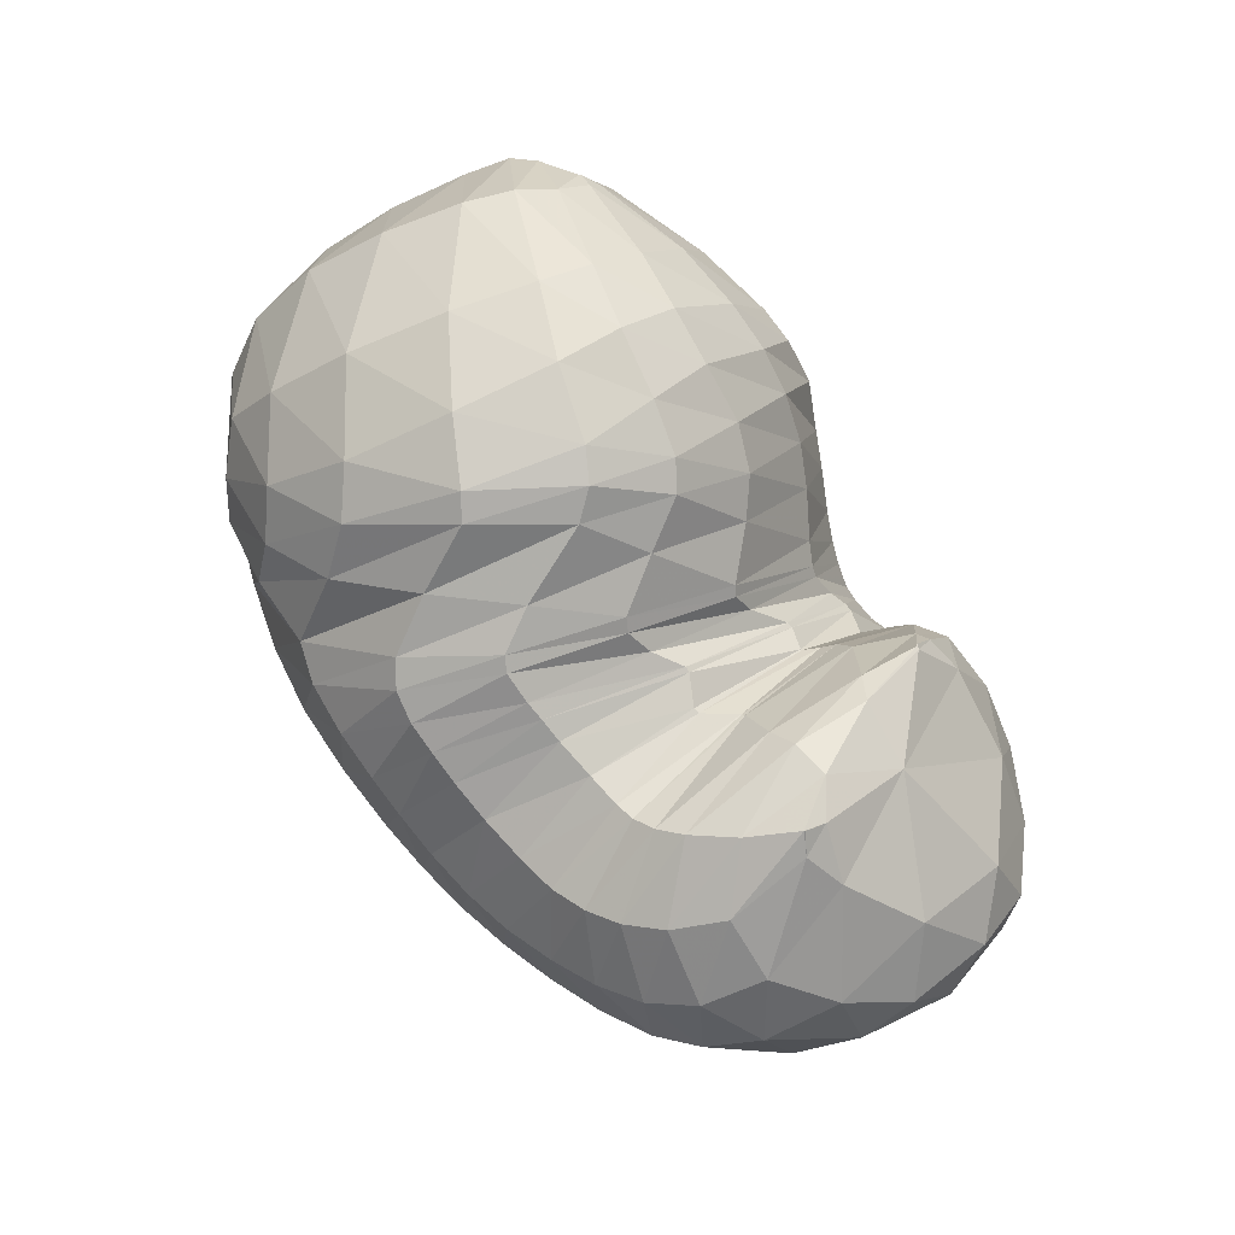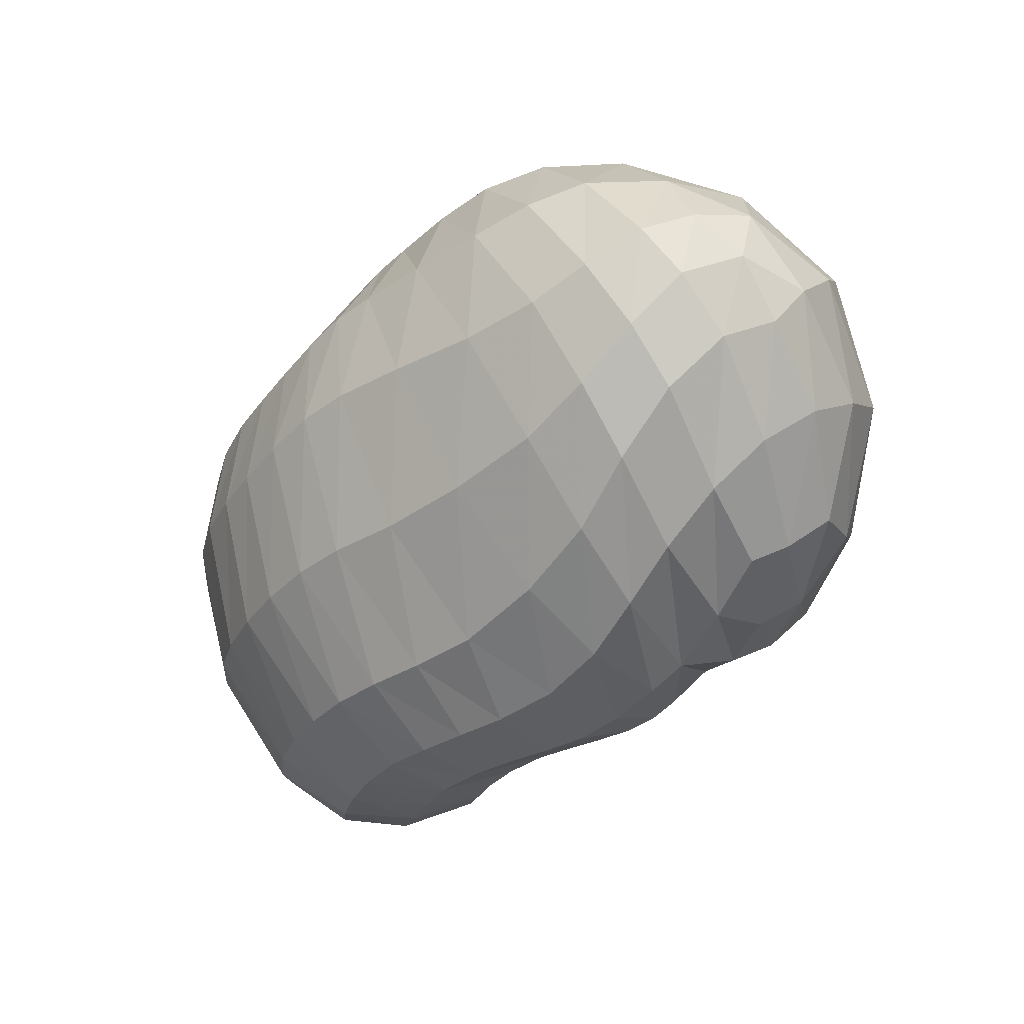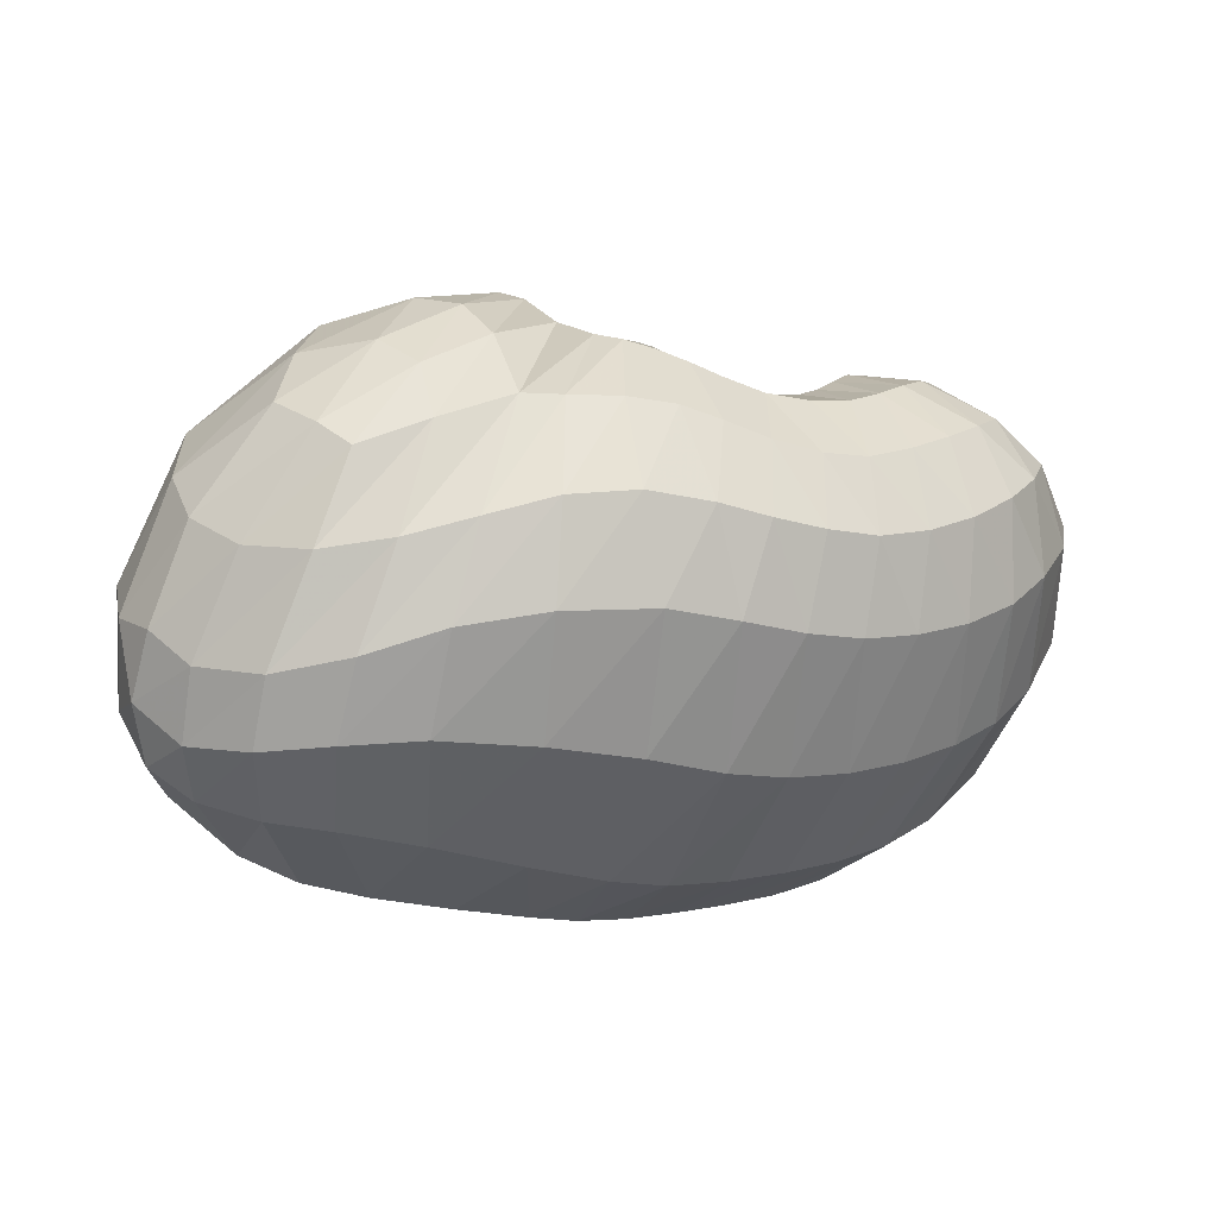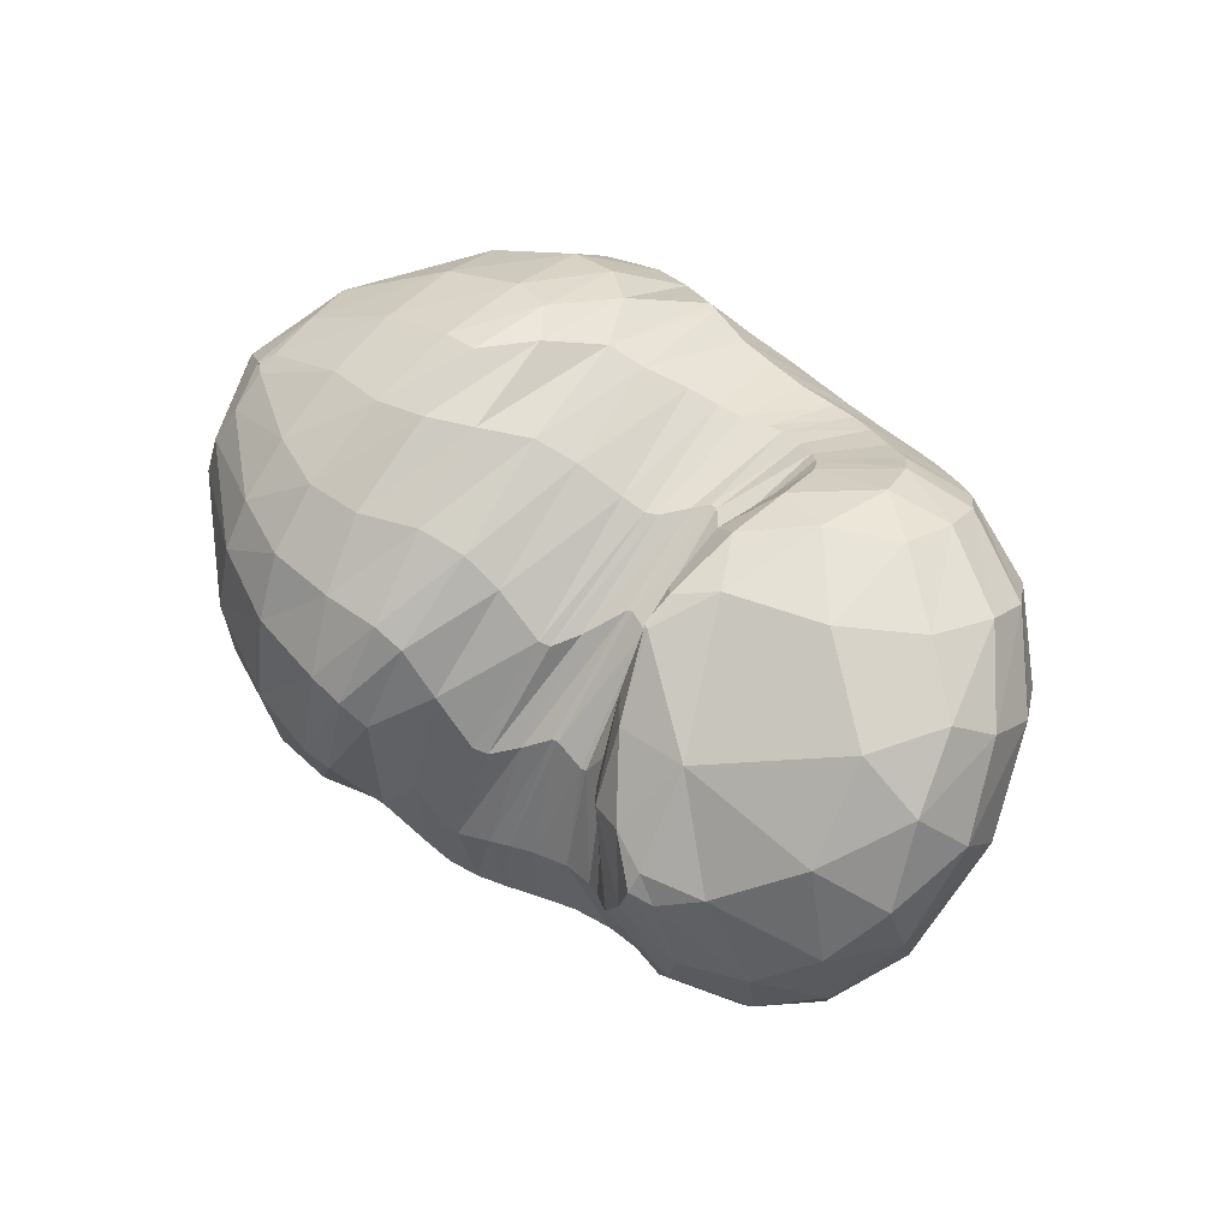
<metadata>
{"format":"obj","ext":"obj","renderer":"f3d","projection":"perspective","resolution":1024,"background":"white","views":[{"elev":79.5,"azim":53.7,"up":"+Z"},{"elev":-48.9,"azim":-136.0,"up":"+Y"},{"elev":-15.6,"azim":-12.1,"up":"+Z"},{"elev":36.7,"azim":45.8,"up":"+Y"}]}
</metadata>
<code>
v 99.3 166.7 180.8
v 132.5 163 198.6
v 169.2 157.7 202.3
v 198.4 151.5 189
v 220.1 130.6 182.2
v 226.9 131.4 172.4
v 236.7 139.3 162.5
v 243.7 137.3 164.3
v 248.3 146.1 165.5
v 261.3 141.7 191.4
v 288.2 134.9 195.1
v 86.2 160.6 173.8
v 127.8 132.3 218.1
v 172.9 114.8 224.8
v 187.8 101.8 218.2
v 202.1 66.69 204.6
v 215.2 64.45 198.3
v 227.9 65.53 193.4
v 250.4 67.86 192.6
v 262.2 71.75 199
v 278 87.84 208.1
v 286.6 101.7 213
v 72.87 143.5 161.4
v 110.6 80.43 207.4
v 147.9 52.25 206
v 57.52 101.1 131.9
v 95.91 46.46 170.6
v 115.7 28.99 153.8
v 159.7 25.37 170.6
v 187.5 19.55 169.7
v 214.7 19.57 165
v 243.2 22.01 158.5
v 271.8 29.9 164.7
v 296.4 43.1 177.7
v 311.2 72.5 192
v 65.93 64.85 109.9
v 96.38 44.68 93.99
v 142.6 25.08 104.3
v 198.7 21.82 111.8
v 239.3 27.37 108.7
v 273.7 35.98 112.6
v 307.2 49.55 127
v 331.5 68.87 151.2
v 339.5 102.5 171.1
v 68.03 90.04 77.33
v 99.33 78.1 61.15
v 144.5 77.35 55.77
v 198.6 91.15 50.4
v 234.5 95.78 52.39
v 269.1 102.2 60.44
v 303.2 115.1 76.93
v 335.4 131.8 114.7
v 334.8 147.6 146.8
v 92.47 143.8 74.69
v 135.5 151.2 53.53
v 174.8 154.3 53.03
v 196.1 154.5 54.33
v 221.8 153.2 58.27
v 248.8 152.4 61.73
v 273.7 158.9 73.47
v 295.4 168.9 93.16
v 299.2 175.6 125.4
v 121.3 184.2 107.6
v 165.2 191.7 100.5
v 132 186.2 157.5
v 167.9 190.2 156.7
v 189 187.4 125.3
v 209.3 177.4 114
v 223.6 171.5 107.4
v 235 169.8 102.8
v 250 171.6 107.5
v 259.3 175.1 116.3
v 264.3 175 153.6
v 262.8 160.6 184.2
v 103.8 166.1 183.8
v 98.58 166.2 180.3
v 103.8 169.8 178
v 152 159.8 204.4
v 102.3 156.5 192.8
v 130.8 147.8 211.9
v 133.2 177.3 179
v 155 178.2 181.5
v 185.8 156.6 194.1
v 151.1 142.4 217.8
v 171.7 138 216.5
v 170.1 178.3 177.6
v 182.7 177.1 169.9
v 208 143.1 185.3
v 187.2 133.8 212.7
v 195.1 128.4 210
v 194.8 174.2 159.2
v 205.8 168.6 153.4
v 222.6 129.1 180.2
v 203.2 114.1 205.6
v 212.4 99.06 200.9
v 217.9 161 148.1
v 224.1 157.7 145.6
v 235 139 163
v 215.8 97.17 198.2
v 222.5 99.8 191.7
v 226.9 157 143.2
v 232.5 158.8 136.4
v 243.3 137.2 164.3
v 230.9 105.4 187.7
v 232.7 105.4 187.2
v 237.5 161 133.3
v 239.8 160.9 133.6
v 246.1 142.2 163.4
v 241.3 100.6 186.7
v 243.2 100.9 186.6
v 247.4 158 140.6
v 247.4 158 140.7
v 252 147.9 172.5
v 250.1 110 185.8
v 250.9 110.6 186.5
v 252.1 166.8 142.9
v 255.2 169.9 149.7
v 268.1 137.6 198.2
v 259.4 111.6 198.3
v 266.5 114.3 205.4
v 259.4 164.5 171.7
v 263.2 159.9 184.6
v 277.8 115.3 208.7
v 288 107.7 210.3
v 303.3 102.5 201.7
v 324 115.9 185
v 323.9 143.9 168
v 300.8 165.7 155.9
v 274.2 168.5 168.1
v 264.3 159.8 184.5
v 96.65 145.8 197
v 79.13 155.4 169.2
v 96.17 175.2 145.6
v 102.1 174.9 163
v 150.4 122.4 224.5
v 91.09 131.9 197
v 120.2 108.1 217.5
v 181.9 109.4 222.9
v 144.8 92.19 223.6
v 163.3 81.68 222.9
v 195.6 79.03 208.7
v 170 76.86 219.5
v 176.2 58.96 205.6
v 206.2 64.41 202.5
v 184 43.39 196.5
v 191 38.32 193.6
v 220.8 65.05 196.1
v 200.1 36.45 190.7
v 209.4 36.45 187.7
v 240 66.87 191.3
v 219.2 36.61 184.1
v 231.6 37.44 180.5
v 256.2 68.97 194.9
v 245.6 39.05 179.8
v 257.6 41 181.6
v 268.4 76.9 203.6
v 267.6 44.7 185.9
v 276.5 50.02 191
v 286.3 101.5 212.8
v 285.4 58.79 196.3
v 293.2 73.24 201.5
v 292.1 98.21 209.3
v 82.4 110.1 189
v 63.86 122.4 147.3
v 78.95 152.1 114.5
v 89.7 169.2 131.1
v 135.6 62.57 211
v 74.39 88.7 174.6
v 102 58.72 189.8
v 123.1 42.78 189.7
v 133.8 33.2 180.2
v 155.1 41.12 193.4
v 70.53 69.92 155.1
v 58.26 80.2 116.8
v 59.84 100.6 95.46
v 66.69 126.9 102.9
v 106.7 35.32 161.8
v 75.07 55.35 139.1
v 136.8 25.79 161.9
v 88.17 42.9 128.6
v 106.7 32.55 125.4
v 171.6 21.21 169.5
v 128.1 24.31 127.7
v 148.7 18.28 133
v 202.4 19.35 168.4
v 169.8 14.81 139.1
v 191.2 13.93 141.7
v 228.3 20.24 160.8
v 211.4 14.55 139.8
v 227.1 15.94 137.1
v 257.4 25.01 159.5
v 242.9 18.28 135.5
v 258.8 21.95 135.8
v 284.7 35.58 171
v 275 26.98 140
v 290.2 32.82 146.7
v 306.1 54.51 184.6
v 304.6 40.31 155.7
v 315.3 49.39 165
v 323.5 63.33 174.6
v 327.8 85.43 182.7
v 77.43 56.72 98.29
v 62.9 78.66 92.64
v 119 33.22 97.12
v 76.66 69.56 79.22
v 94.71 57.32 75.72
v 169.5 21.76 109.3
v 115.9 48.01 76.39
v 140.1 43.74 78.12
v 220.4 24.18 110.1
v 170.9 45.22 78.13
v 199.8 49.07 76.95
v 256.7 31.25 109.2
v 223.5 54.02 75
v 242 57.58 75.42
v 290.8 42.16 118.3
v 260.6 61.4 78.26
v 278.7 66.2 83.22
v 320.1 57.01 138
v 296.5 72.45 90.4
v 312 80.07 99.36
v 338.9 85.98 163.5
v 326.8 89.95 112.5
v 340.1 102.4 131.3
v 344.7 114.5 148.2
v 339 128.7 162.7
v 81.29 85.11 67.24
v 74.96 113.1 74.06
v 119 74.44 58.45
v 95.44 116.6 58.44
v 113.2 114.4 50.76
v 173.7 84.99 52.57
v 133.5 114.1 47.12
v 158.6 118.7 45.35
v 216.2 93.97 50.25
v 181.5 123.7 44.46
v 196.3 125.5 44.14
v 252.5 98.36 56
v 211.2 125.8 45.29
v 227 126.9 47.84
v 286.6 108.1 67.04
v 242.2 128.4 50.82
v 258.5 131.5 54.91
v 321.5 123.6 93.78
v 274.2 133.9 60.52
v 290.2 140.1 70
v 339.4 140 133.8
v 308.1 146.8 84.71
v 319.4 153.7 100.5
v 323 159.5 117
v 319.1 163 137.8
v 115.3 150.4 60.43
v 109.6 168.7 85.82
v 154.9 152.4 52.13
v 134.7 174.8 74.36
v 154.4 176.4 70.64
v 186.3 154.8 53.41
v 169.3 178.1 73.75
v 186.8 182.7 82.26
v 208.8 153.6 56
v 189.8 182.1 82.86
v 201.1 176 82.47
v 235.5 152.4 59.75
v 210.5 172.1 80.75
v 221.7 168.9 79.84
v 259.4 154.3 65.47
v 232.4 166.4 77.9
v 240 166 78.11
v 287 164 82.72
v 248.6 166.8 80.72
v 259.7 169.3 85.91
v 300.1 173.2 108.1
v 269.7 172.3 91.3
v 276.5 175.5 99.08
v 282.8 178.7 114.3
v 281.3 178.3 138.1
v 147.8 190 99.06
v 128.7 189.4 131.9
v 155.4 194.6 128.6
v 170 194.9 131.9
v 178.3 191.5 109
v 156.6 190.3 156.9
v 178.6 191.2 141.7
v 198.6 182.7 121.2
v 217.3 173.8 110
v 230.5 170 103.5
v 243 170.1 104.2
v 254.3 173 110.3
v 263.9 177.7 133.7
v 263.4 165.8 175.7
g foo
f 75 1 76
f 76 12 79
f 79 2 75
f 75 76 79
f 12 131 79
f 13 80 131
f 2 79 80
f 80 79 131
f 78 2 80
f 80 13 84
f 84 3 78
f 78 80 84
f 13 135 84
f 14 85 135
f 3 84 85
f 85 84 135
f 83 3 85
f 85 14 89
f 89 4 83
f 83 85 89
f 14 138 89
f 15 90 138
f 4 89 90
f 90 89 138
f 88 4 90
f 90 15 94
f 94 5 88
f 88 90 94
f 15 141 94
f 16 95 141
f 5 94 95
f 95 94 141
f 93 5 95
f 95 16 99
f 99 6 93
f 93 95 99
f 16 144 99
f 17 100 144
f 6 99 100
f 100 99 144
f 98 6 100
f 100 17 104
f 104 7 98
f 98 100 104
f 17 147 104
f 18 105 147
f 7 104 105
f 105 104 147
f 103 7 105
f 105 18 109
f 109 8 103
f 103 105 109
f 18 150 109
f 19 110 150
f 8 109 110
f 110 109 150
f 108 8 110
f 110 19 114
f 114 9 108
f 108 110 114
f 19 153 114
f 20 115 153
f 9 114 115
f 115 114 153
f 113 9 115
f 115 20 119
f 119 10 113
f 113 115 119
f 20 156 119
f 21 120 156
f 10 119 120
f 120 119 156
f 118 10 120
f 120 21 123
f 123 11 118
f 118 120 123
f 21 159 123
f 22 124 159
f 11 123 124
f 124 123 159
f 131 12 132
f 132 23 136
f 136 13 131
f 131 132 136
f 23 163 136
f 24 137 163
f 13 136 137
f 137 136 163
f 135 13 137
f 137 24 139
f 139 14 135
f 135 137 139
f 24 167 139
f 25 140 167
f 14 139 140
f 140 139 167
f 138 14 140
f 140 25 142
f 142 15 138
f 138 140 142
f 15 142 143
f 25 172 142
f 29 143 172
f 143 142 172
f 25 171 172
f 28 179 171
f 29 172 179
f 172 171 179
f 141 15 143
f 143 29 145
f 145 16 141
f 141 143 145
f 29 182 145
f 30 146 182
f 16 145 146
f 146 145 182
f 144 16 146
f 146 30 148
f 148 17 144
f 144 146 148
f 30 185 148
f 31 149 185
f 17 148 149
f 149 148 185
f 147 17 149
f 149 31 151
f 151 18 147
f 147 149 151
f 31 188 151
f 32 152 188
f 18 151 152
f 152 151 188
f 150 18 152
f 152 32 154
f 154 19 150
f 150 152 154
f 32 191 154
f 33 155 191
f 19 154 155
f 155 154 191
f 153 19 155
f 155 33 157
f 157 20 153
f 153 155 157
f 33 194 157
f 34 158 194
f 20 157 158
f 158 157 194
f 156 20 158
f 158 34 160
f 160 21 156
f 156 158 160
f 34 197 160
f 35 161 197
f 21 160 161
f 161 160 197
f 159 21 161
f 161 35 162
f 162 22 159
f 159 161 162
f 35 125 162
f 11 124 125
f 22 162 124
f 125 124 162
f 163 23 164
f 164 26 168
f 168 24 163
f 163 164 168
f 26 173 168
f 27 169 173
f 24 168 169
f 169 168 173
f 167 24 169
f 169 27 170
f 170 25 167
f 167 169 170
f 27 177 170
f 28 171 177
f 25 170 171
f 171 170 177
f 173 26 174
f 174 36 178
f 178 27 173
f 173 174 178
f 177 27 178
f 178 36 180
f 180 28 177
f 177 178 180
f 36 202 180
f 37 181 202
f 28 180 181
f 181 180 202
f 179 28 181
f 181 37 183
f 183 29 179
f 179 181 183
f 37 204 183
f 38 184 204
f 29 183 184
f 184 183 204
f 182 29 184
f 184 38 186
f 186 30 182
f 182 184 186
f 38 207 186
f 39 187 207
f 30 186 187
f 187 186 207
f 185 30 187
f 187 39 189
f 189 31 185
f 185 187 189
f 39 210 189
f 40 190 210
f 31 189 190
f 190 189 210
f 188 31 190
f 190 40 192
f 192 32 188
f 188 190 192
f 40 213 192
f 41 193 213
f 32 192 193
f 193 192 213
f 191 32 193
f 193 41 195
f 195 33 191
f 191 193 195
f 41 216 195
f 42 196 216
f 33 195 196
f 196 195 216
f 194 33 196
f 196 42 198
f 198 34 194
f 194 196 198
f 42 219 198
f 43 199 219
f 34 198 199
f 199 198 219
f 197 34 199
f 199 43 200
f 200 35 197
f 197 199 200
f 43 222 200
f 44 201 222
f 35 200 201
f 201 200 222
f 35 201 125
f 44 126 201
f 11 125 126
f 126 125 201
f 174 26 175
f 175 45 203
f 203 36 174
f 174 175 203
f 202 36 203
f 203 45 205
f 205 37 202
f 202 203 205
f 45 227 205
f 46 206 227
f 37 205 206
f 206 205 227
f 204 37 206
f 206 46 208
f 208 38 204
f 204 206 208
f 46 229 208
f 47 209 229
f 38 208 209
f 209 208 229
f 207 38 209
f 209 47 211
f 211 39 207
f 207 209 211
f 47 232 211
f 48 212 232
f 39 211 212
f 212 211 232
f 210 39 212
f 212 48 214
f 214 40 210
f 210 212 214
f 48 235 214
f 49 215 235
f 40 214 215
f 215 214 235
f 213 40 215
f 215 49 217
f 217 41 213
f 213 215 217
f 49 238 217
f 50 218 238
f 41 217 218
f 218 217 238
f 216 41 218
f 218 50 220
f 220 42 216
f 216 218 220
f 50 241 220
f 51 221 241
f 42 220 221
f 221 220 241
f 219 42 221
f 221 51 223
f 223 43 219
f 219 221 223
f 51 244 223
f 52 224 244
f 43 223 224
f 224 223 244
f 222 43 224
f 224 52 225
f 225 44 222
f 222 224 225
f 52 247 225
f 53 226 247
f 44 225 226
f 226 225 247
f 44 226 126
f 53 127 226
f 11 126 127
f 127 126 226
f 175 26 176
f 176 54 228
f 228 45 175
f 175 176 228
f 227 45 228
f 228 54 230
f 230 46 227
f 227 228 230
f 54 252 230
f 55 231 252
f 46 230 231
f 231 230 252
f 229 46 231
f 231 55 233
f 233 47 229
f 229 231 233
f 55 254 233
f 56 234 254
f 47 233 234
f 234 233 254
f 232 47 234
f 234 56 236
f 236 48 232
f 232 234 236
f 56 257 236
f 57 237 257
f 48 236 237
f 237 236 257
f 235 48 237
f 237 57 239
f 239 49 235
f 235 237 239
f 57 260 239
f 58 240 260
f 49 239 240
f 240 239 260
f 238 49 240
f 240 58 242
f 242 50 238
f 238 240 242
f 58 263 242
f 59 243 263
f 50 242 243
f 243 242 263
f 241 50 243
f 243 59 245
f 245 51 241
f 241 243 245
f 59 266 245
f 60 246 266
f 51 245 246
f 246 245 266
f 244 51 246
f 246 60 248
f 248 52 244
f 244 246 248
f 60 269 248
f 61 249 269
f 52 248 249
f 249 248 269
f 247 52 249
f 249 61 250
f 250 53 247
f 247 249 250
f 61 272 250
f 62 251 272
f 53 250 251
f 251 250 272
f 53 251 127
f 62 128 251
f 11 127 128
f 128 127 251
f 176 26 164
f 164 23 165
f 165 54 176
f 164 165 176
f 165 23 166
f 166 63 253
f 253 54 165
f 165 166 253
f 252 54 253
f 253 63 255
f 255 55 252
f 252 253 255
f 63 277 255
f 64 256 277
f 55 255 256
f 256 255 277
f 254 55 256
f 256 64 258
f 258 56 254
f 254 256 258
f 56 258 259
f 64 281 258
f 67 259 281
f 259 258 281
f 64 280 281
f 66 283 280
f 67 281 283
f 281 280 283
f 257 56 259
f 259 67 261
f 261 57 257
f 257 259 261
f 67 284 261
f 68 262 284
f 57 261 262
f 262 261 284
f 260 57 262
f 262 68 264
f 264 58 260
f 260 262 264
f 68 285 264
f 69 265 285
f 58 264 265
f 265 264 285
f 263 58 265
f 265 69 267
f 267 59 263
f 263 265 267
f 69 286 267
f 70 268 286
f 59 267 268
f 268 267 286
f 266 59 268
f 268 70 270
f 270 60 266
f 266 268 270
f 70 287 270
f 71 271 287
f 60 270 271
f 271 270 287
f 269 60 271
f 271 71 273
f 273 61 269
f 269 271 273
f 71 288 273
f 72 274 288
f 61 273 274
f 274 273 288
f 272 61 274
f 274 72 275
f 275 62 272
f 272 274 275
f 72 289 275
f 73 276 289
f 62 275 276
f 276 275 289
f 62 276 128
f 73 129 276
f 11 128 129
f 129 128 276
f 73 290 129
f 74 130 290
f 11 129 130
f 130 129 290
f 166 23 132
f 132 12 133
f 133 63 166
f 132 133 166
f 133 12 134
f 134 65 278
f 278 63 133
f 133 134 278
f 277 63 278
f 278 65 279
f 279 64 277
f 277 278 279
f 65 282 279
f 66 280 282
f 64 279 280
f 280 279 282
f 134 12 76
f 76 1 77
f 77 65 134
f 76 77 134
f 1 75 77
f 2 81 75
f 65 77 81
f 77 75 81
f 282 65 81
f 81 2 82
f 82 66 282
f 81 82 282
f 2 78 82
f 3 86 78
f 66 82 86
f 82 78 86
f 283 66 86
f 86 3 87
f 87 67 283
f 86 87 283
f 3 83 87
f 4 91 83
f 67 87 91
f 87 83 91
f 284 67 91
f 91 4 92
f 92 68 284
f 91 92 284
f 4 88 92
f 5 96 88
f 68 92 96
f 92 88 96
f 285 68 96
f 96 5 97
f 97 69 285
f 96 97 285
f 5 93 97
f 6 101 93
f 69 97 101
f 97 93 101
f 286 69 101
f 101 6 102
f 102 70 286
f 101 102 286
f 6 98 102
f 7 106 98
f 70 102 106
f 102 98 106
f 287 70 106
f 106 7 107
f 107 71 287
f 106 107 287
f 7 103 107
f 8 111 103
f 71 107 111
f 107 103 111
f 288 71 111
f 111 8 112
f 112 72 288
f 111 112 288
f 8 108 112
f 9 116 108
f 72 112 116
f 112 108 116
f 289 72 116
f 116 9 117
f 117 73 289
f 116 117 289
f 9 113 117
f 10 121 113
f 73 117 121
f 117 113 121
f 290 73 121
f 121 10 122
f 122 74 290
f 121 122 290
f 10 118 122
f 11 130 118
f 74 122 130
f 122 118 130
g

</code>
